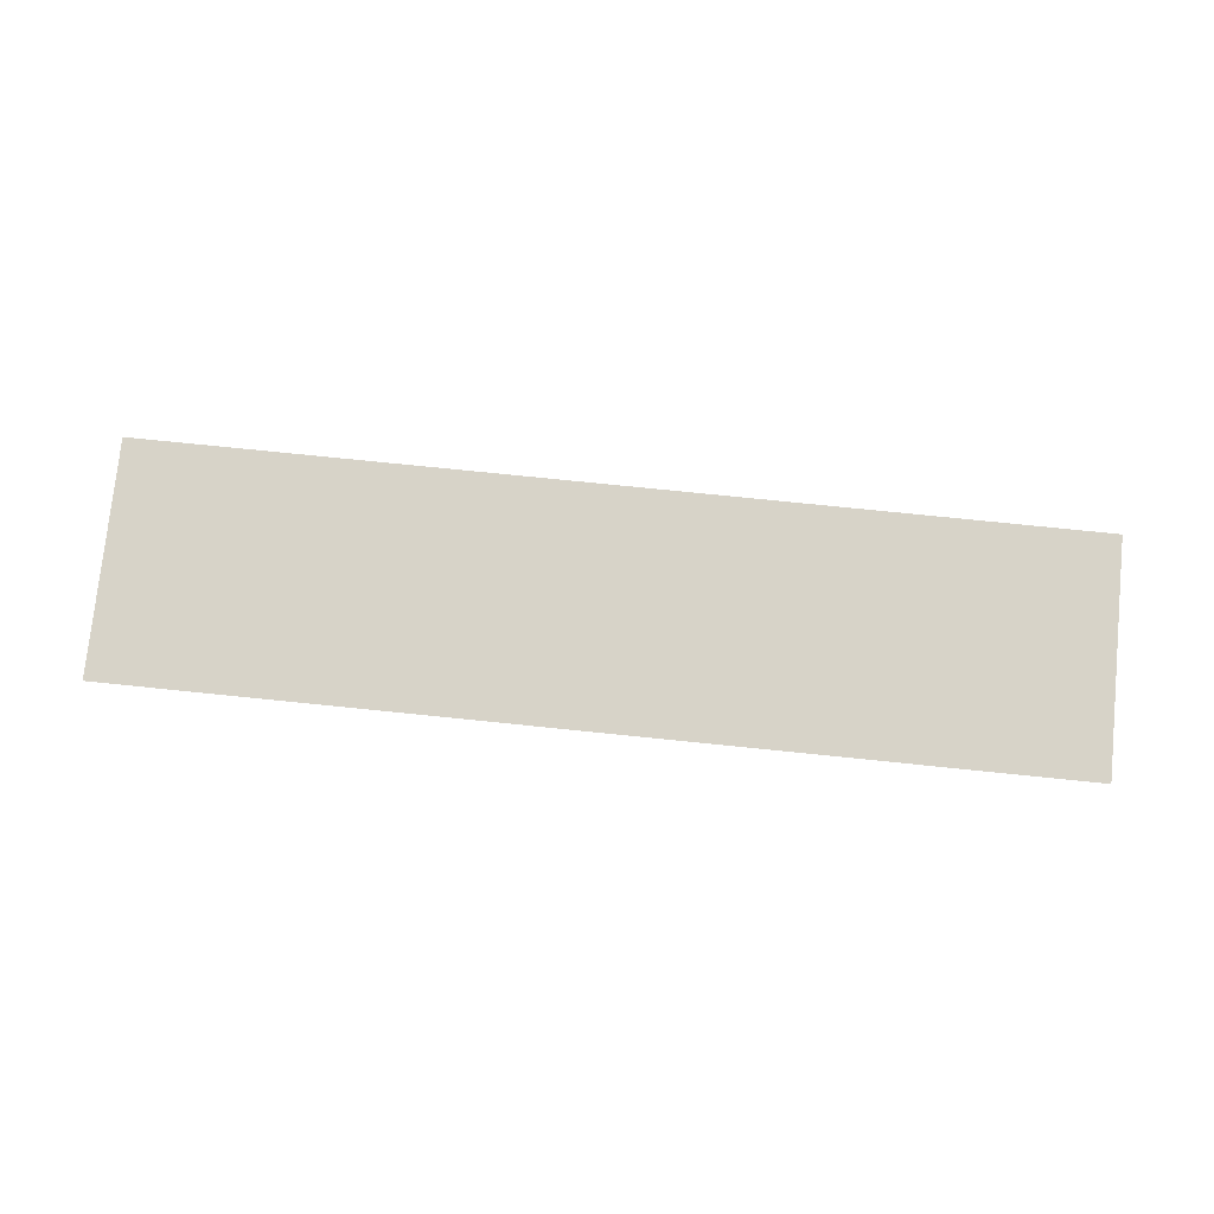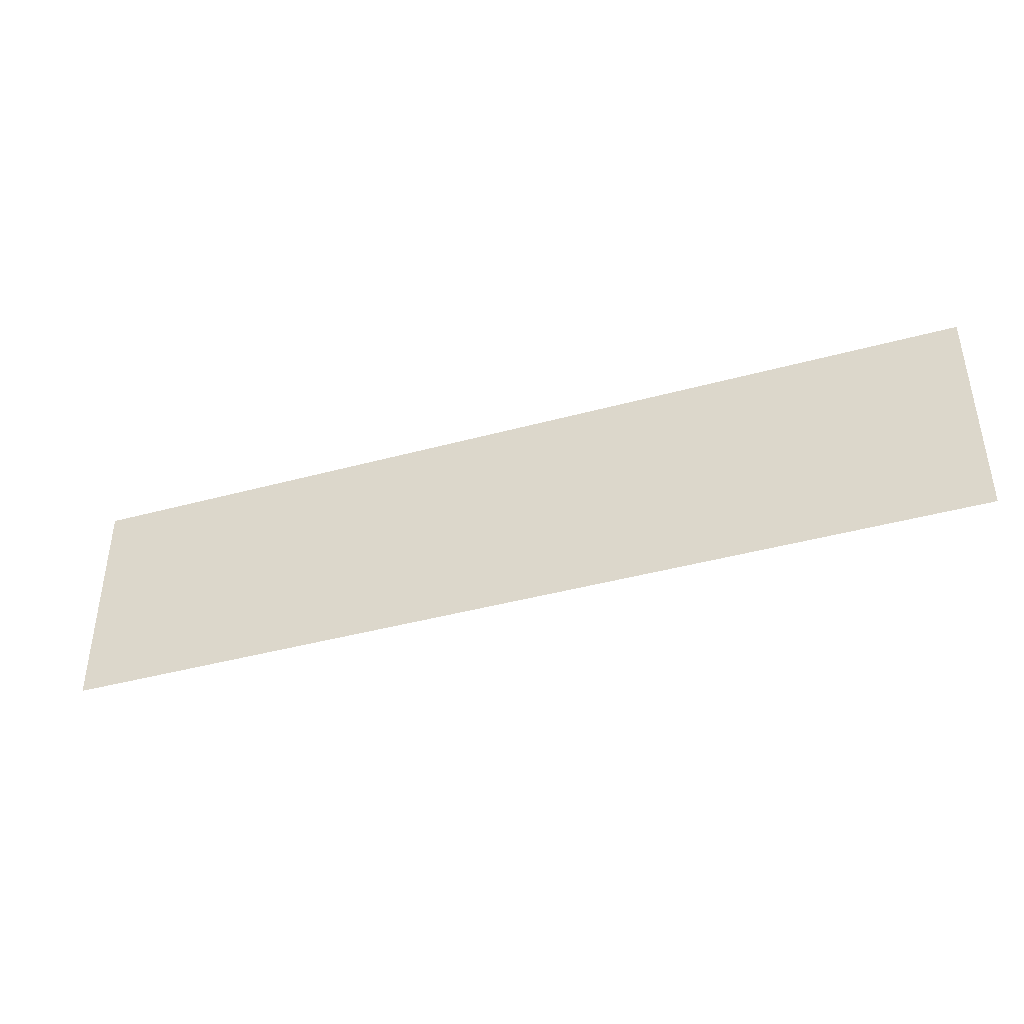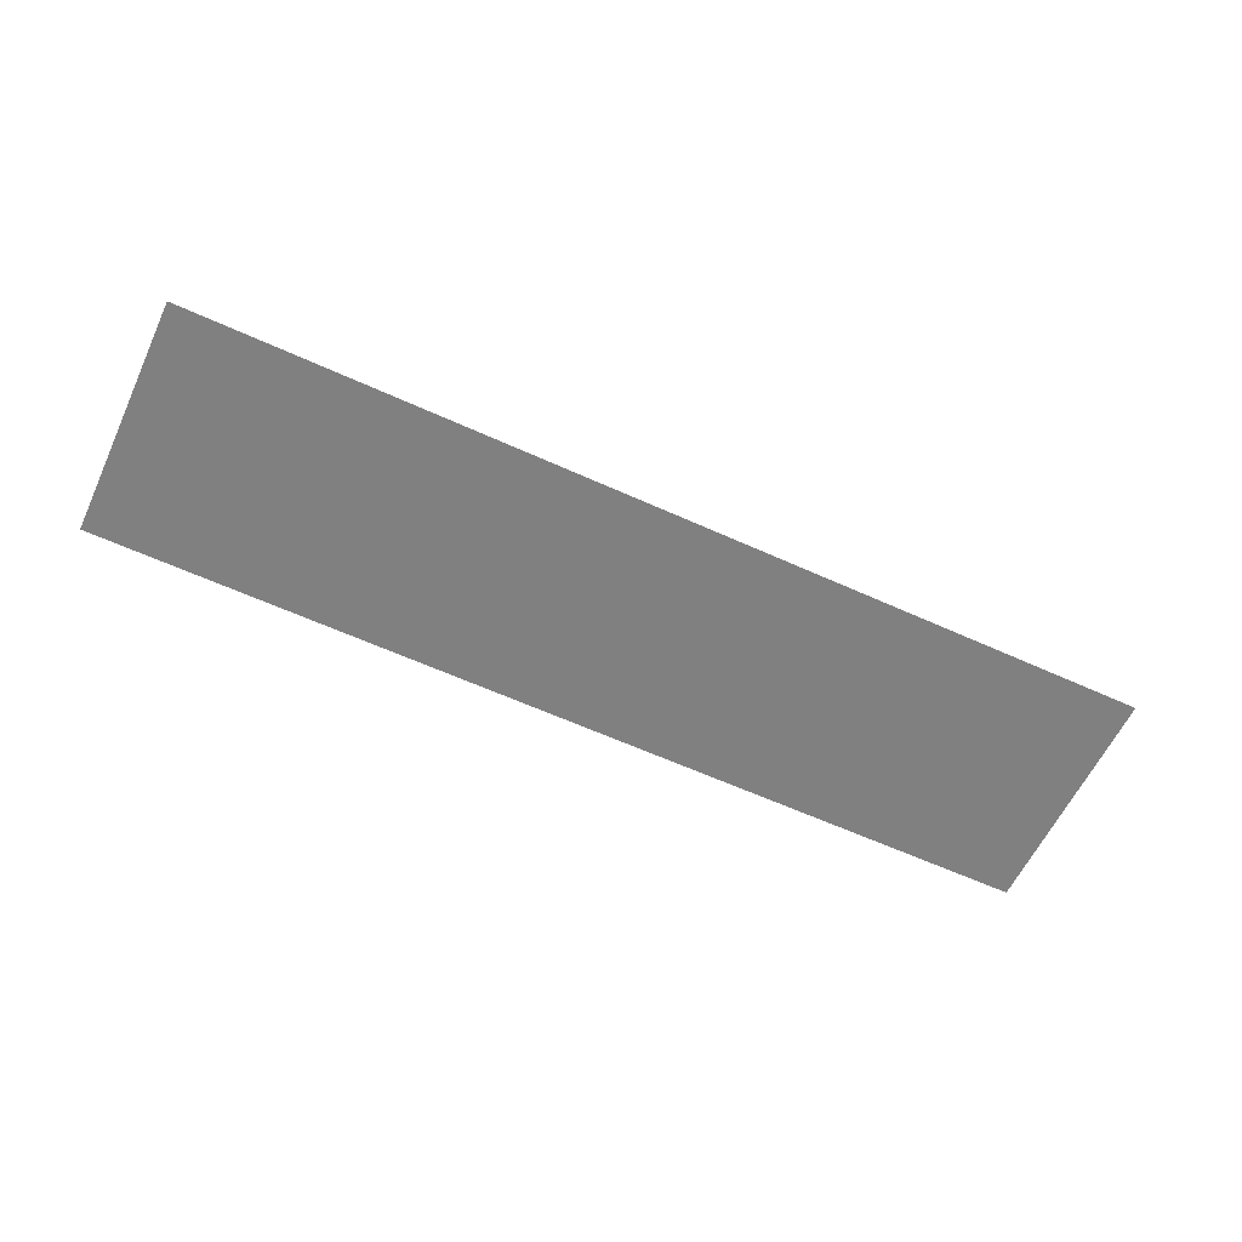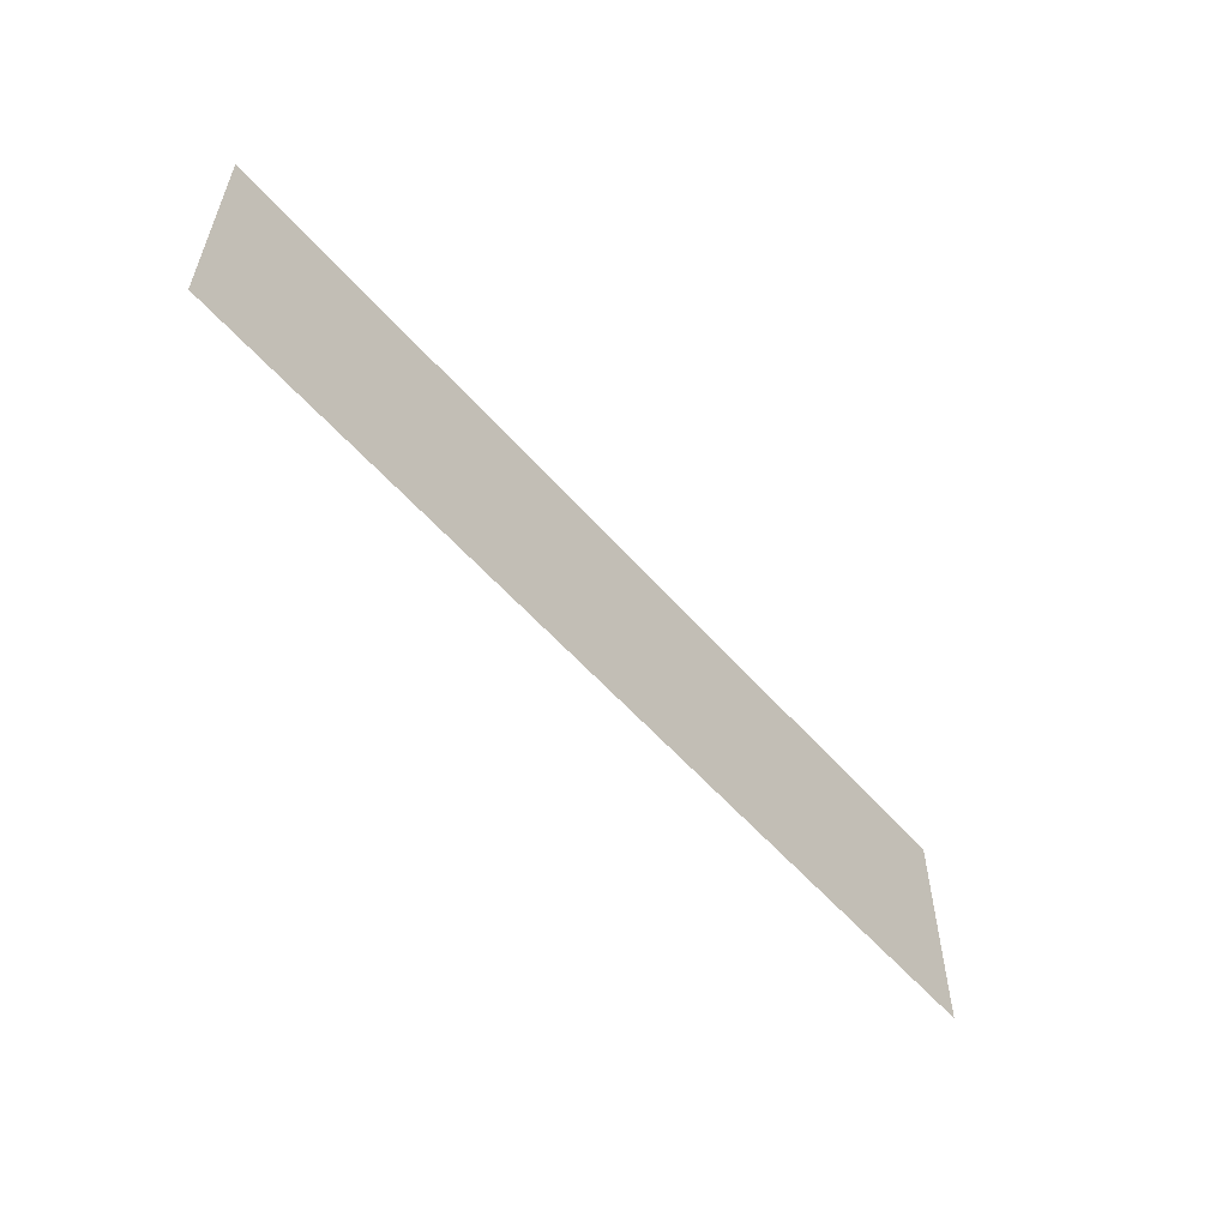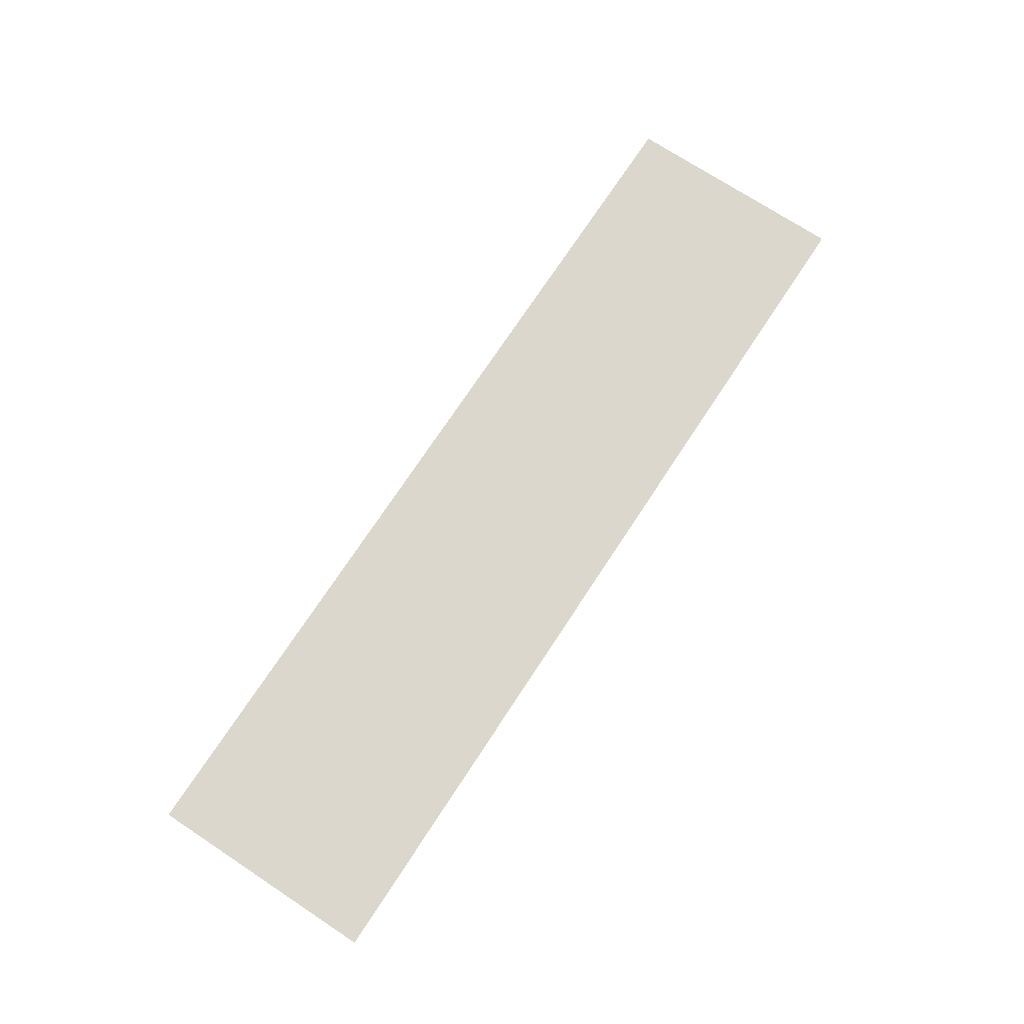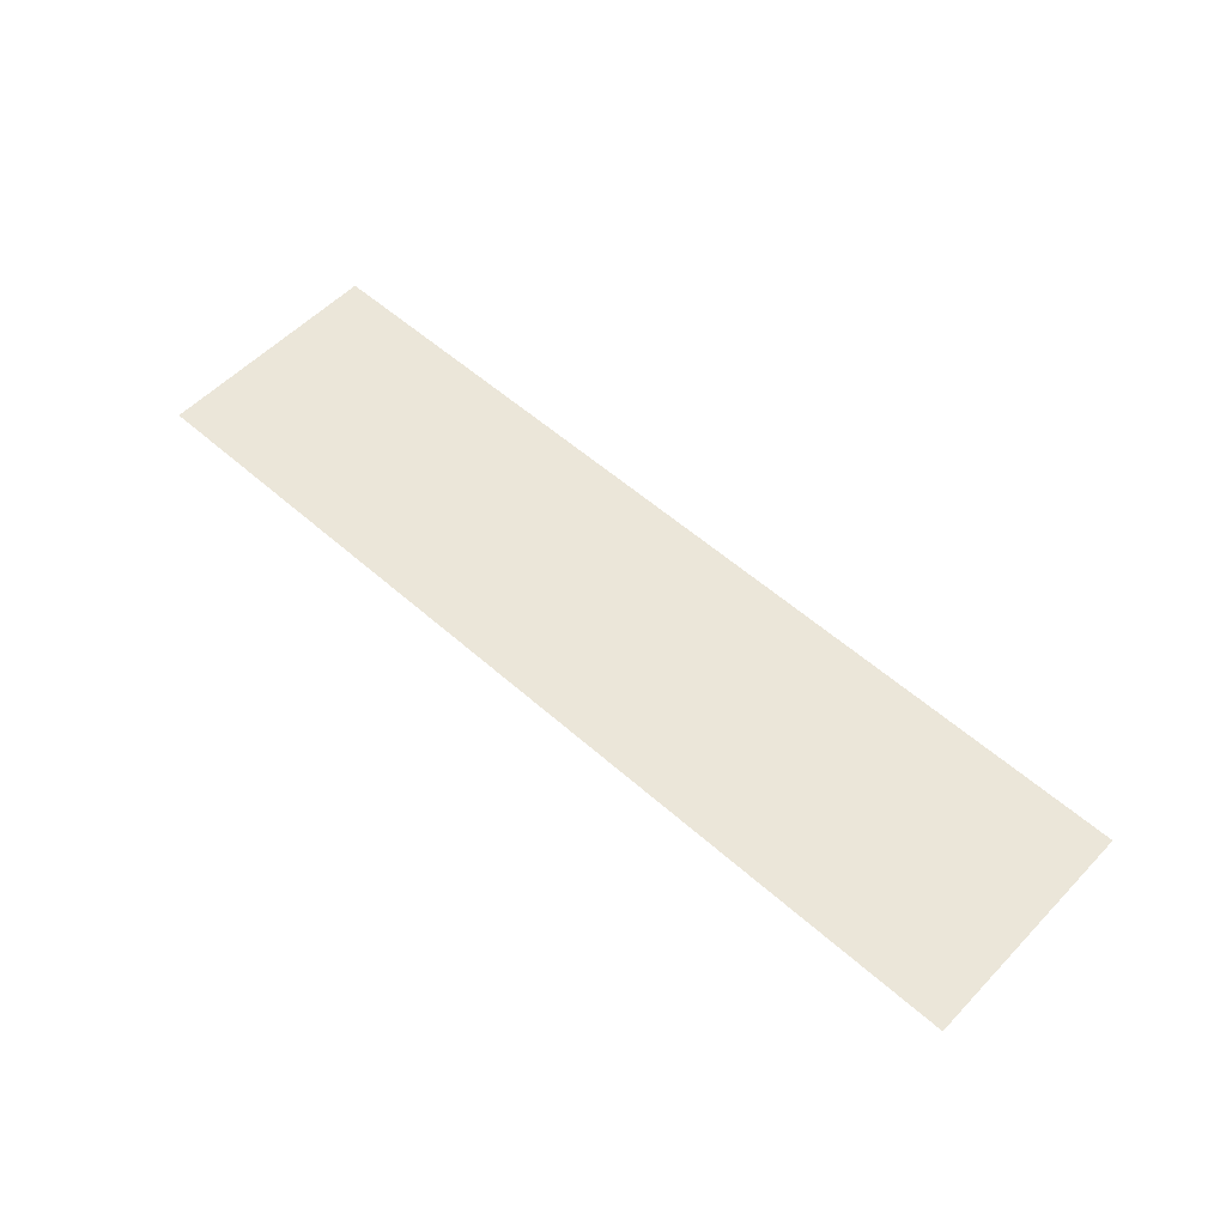
<metadata>
{"format":"obj","ext":"obj","renderer":"f3d","projection":"perspective","resolution":1024,"background":"white","views":[{"elev":76.7,"azim":-174.2,"up":"+Z"},{"elev":-41.6,"azim":-161.7,"up":"+Y"},{"elev":-60.0,"azim":-25.1,"up":"+Z"},{"elev":-56.4,"azim":-49.5,"up":"+Y"},{"elev":73.0,"azim":123.3,"up":"+Z"},{"elev":55.7,"azim":-137.1,"up":"+Z"}]}
</metadata>
<code>
v -1.5 -0 -0
v -1.5 -1 0
v 2.5 -0 -0
v 2.5 -1 0
f 1 2 4 3

</code>
